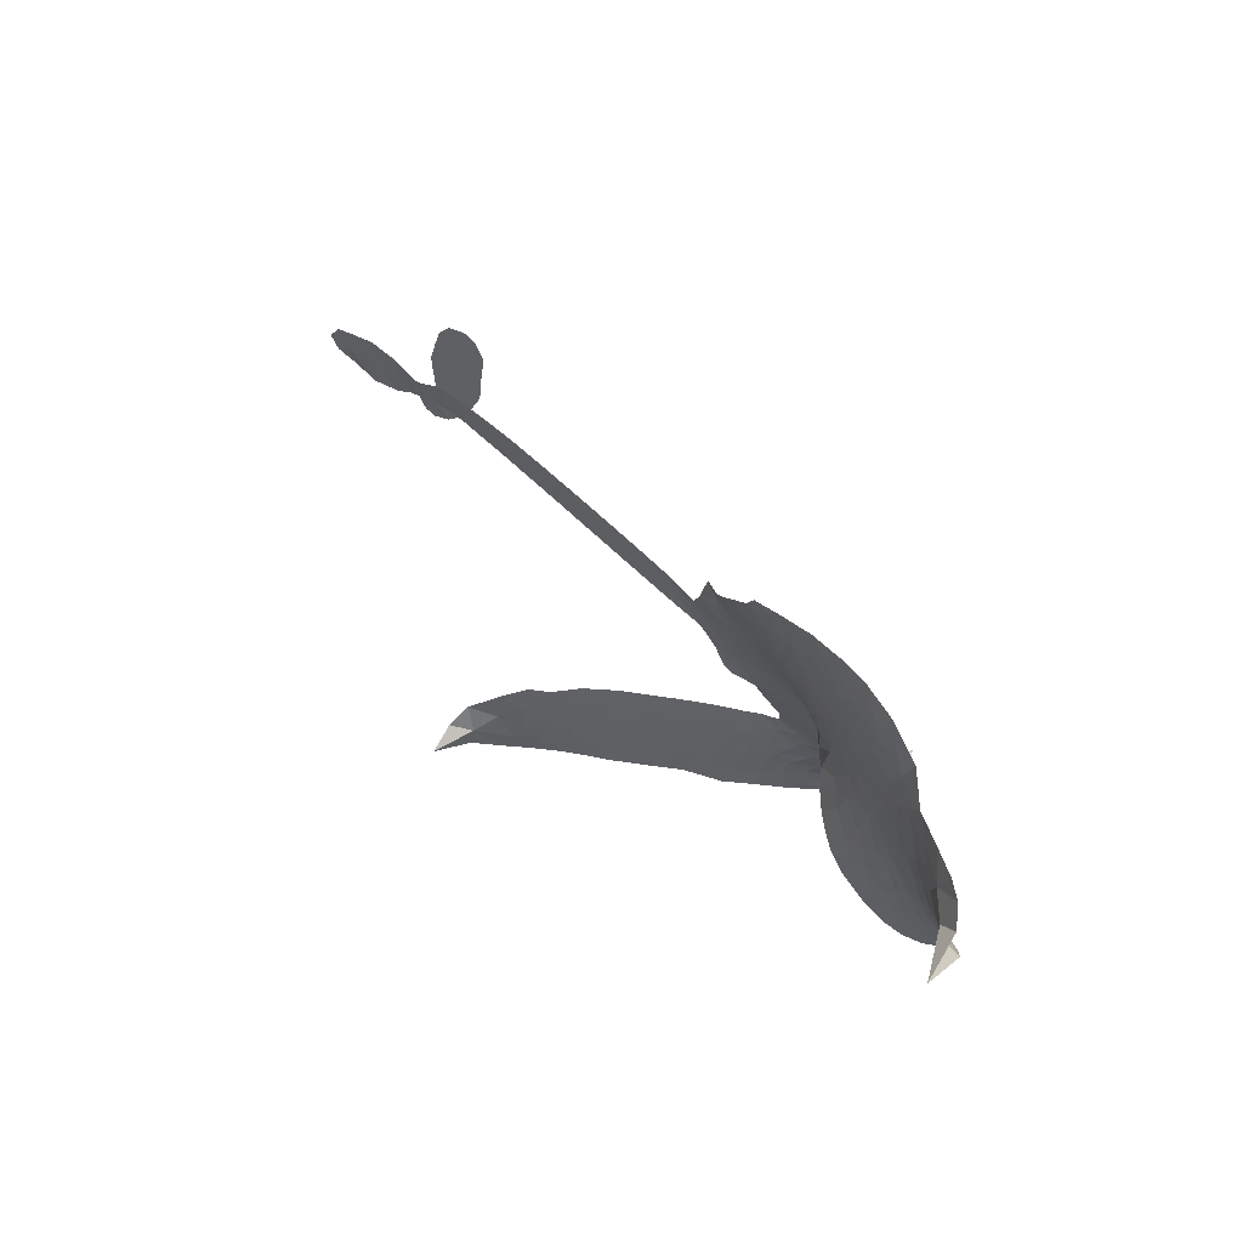
<metadata>
{"format":"obj","ext":"obj","renderer":"f3d","projection":"perspective","resolution":1024,"background":"white","views":[{"elev":58.8,"azim":-138.3,"up":"+Y"}]}
</metadata>
<code>
v -1.46 0.3684 0.2257
v -1.486 0.4472 0.2142
v -1.493 0.5325 0.1893
v -1.541 0.5784 0.1564
v -1.563 0.633 0.1258
v -1.566 0.7169 0
v -1.552 0.7782 0.102
v -1.523 0.8235 0.135
v -1.489 0.8523 0.1547
v -1.428 0.8718 0.1819
v -1.351 0.8702 0.2241
v -1.302 0.9505 0.2597
v -1.217 1.013 0.2811
v -1.138 1.042 0.2947
v -1.069 1.044 0.3046
v -0.976 1.025 0.3194
v -0.7991 0.9203 0.357
v -0.7696 0.8596 0.3705
v -0.6083 0.606 0.4716
v -0.5802 0.5952 0.486
v -0.5608 0.5723 0.5
v -0.5019 0.3905 0.5272
v 0.1606 0.3225 0.6118
v 0.554 0.1339 0.6795
v 0.5714 0.1154 0.6864
v 0.7709 0.0781 0.7179
v 0.9216 -0.009925 0.7338
v 0.9648 -0.07846 0.7382
v 0.9421 -0.1227 0.741
v 0.8863 -0.1474 0.75
v 0.7917 -0.1215 0.73
v 0.6839 -0.05666 0.7164
v 0.5754 0.04688 0.6913
v 0.5486 0.0202 0.6867
v 0.5136 0.02211 0.6845
v 0.4592 0.05984 0.6806
v 0.3882 0.1444 0.6797
v 0.3336 0.2681 0.6797
v 0.3101 0.4451 0.6797
v 0.3317 0.489 0.6797
v 0.368 0.5032 0.6797
v 0.4255 0.4757 0.6797
v 0.4625 0.4225 0.6797
v 0.501 0.29 0.6797
v 0.4979 0.09413 0.6784
v -0.5105 0.2655 0.5463
v -0.5642 0.109 0.5748
v -0.5893 0.09137 0.5774
v -0.6353 0.08745 0.5876
v -0.6472 0.06424 0.6008
v -0.6448 0.03976 0.6103
v -0.6768 -0.1244 0.669
v -0.656 -0.2253 0.7013
v -0.548 -0.2994 0.6935
v -0.213 -0.4409 0.5832
v -0.1177 -0.4923 0.546
v -0.0402 -0.5493 0.5055
v 0.01852 -0.5695 0.4795
v 0.156 -0.6949 0.3786
v 0.1792 -0.752 0.324
v 0.1709 -0.792 0.25
v 0.1241 -0.8186 0.3476
v 0.0499 -0.8241 0.4048
v -0.2135 -0.7637 0.5381
v -0.4124 -0.692 0.6229
v -0.5181 -0.6814 0.662
v -0.6031 -0.6406 0.6969
v -0.7641 -0.5941 0.7854
v -0.8247 -0.5652 0.8353
v -0.8887 -0.5148 1
v -0.9668 -0.4072 0.7852
v -1.02 -0.2713 0.7241
v -1.038 -0.06929 0.6592
v -1.037 0.008928 0.64
v -0.9611 0.1943 0.5732
v -0.9736 0.2473 0.5548
v -0.9434 0.2896 0.5366
v -0.941 0.3329 0.5138
v -0.9738 0.393 0.488
v -0.9669 0.4147 0.4836
v -0.943 0.4245 0.475
v -0.9414 0.4427 0.4601
v -0.9705 0.5176 0.3966
v -1.006 0.533 0.3579
v -1.038 0.5194 0.3262
v -1.136 0.3479 0.2586
v -1.18 0.3022 0.2511
v -1.253 0.2627 0.2439
v -1.318 0.2552 0.2394
v -1.363 0.267 0.2368
v -1.418 0.3092 0.2319
v 0.05044 0.2345 0.5994
v 0.5494 0.1092 0.682
v -0.9053 0.4332 0.4707
v -0.6676 0.08642 0.5938
v -0.6603 -0.04303 0.6381
v -0.9406 0.3944 0.4874
v -0.6023 0.5548 0.4858
v -0.5447 0.187 0.5622
v 0.299 0.1898 0.6359
v 0.5665 0.08073 0.688
v 0.4118 0.1549 0.6569
v 0.457 0.1278 0.6682
v -0.9578 0.362 0.4976
v -0.6422 0.1303 0.5788
v 0.6774 0.0997 0.7066
v 0.5278 0.05715 0.6836
v 0.6245 0.07821 0.6984
v 0.1206 -0.7605 0.3594
v 0.3709 0.4424 0.6797
v -0.9024 0.5009 0.4356
v -0.6759 0.03096 0.6142
v -0.9133 0.3635 0.5014
v -1.324 0.3414 0.2382
v -1.46 0.7757 0.1552
v -1.052 0.5992 0.3324
v -0.539 0.4839 0.5019
v -0.5986 0.1332 0.574
v 0.3632 0.266 0.6416
v 0.463 0.221 0.6585
v -0.713 0.1466 0.5787
v -0.6899 0.5853 0.4567
v -0.8747 0.3062 0.5268
v -0.9608 0.5982 0.378
v -0.6069 0.2045 0.5604
v 0.5028 0.1351 0.6737
v -0.7505 0.05707 0.6088
v 0.4629 0.1762 0.6633
v 0.4111 0.2039 0.6528
v -0.8965 0.2316 0.5563
v -0.04451 -0.655 0.4835
v 0.4947 0.1839 0.6798
v 0.8981 -0.07195 0.7367
v 0.6301 -0.00199 0.7065
v 0.3233 0.3566 0.6797
v -1.466 0.6485 0.1614
v 0.358 0.1754 0.6462
v -0.02615 -0.6037 0.4878
v 0.4589 0.1313 0.6796
v -0.1369 -0.5929 0.5314
v 0.08734 -0.6322 0.436
v 0.02344 -0.65 0.4558
v -1.109 0.93 0.2996
v -0.7482 -0.4672 0.7746
v -1.39 0.3748 0.2303
v -1.238 0.4013 0.2508
v -1.508 0.7349 0.111
v -0.7848 0.4608 0.4757
v -0.7599 -0.06119 0.6496
v 0.847 0.03426 0.7265
v 0.6758 0.03844 0.709
v -1.489 0.5929 0.1686
v -1.398 0.5534 0.2103
v -1.436 0.5978 0.189
v -1.349 0.6544 0.2197
v -1.407 0.6607 0.1922
v -0.08085 -0.794 0.4788
v 0.07689 -0.7018 0.4135
v -1.105 0.9913 0.2993
v -0.8964 0.8473 0.3529
v -0.7724 -0.5285 0.8021
v -1.193 0.3593 0.2536
v -1.085 0.436 0.2803
v -1.256 0.3377 0.2454
v -0.8487 0.4653 0.4638
v -0.7075 -0.0727 0.6517
v -0.7578 -0.1632 0.6851
v -1.384 0.6096 0.2092
v -1.305 0.5526 0.2398
v -1.362 0.7619 0.2106
v -1.442 0.713 0.1665
v -1.175 0.9563 0.2852
v -1.029 0.9624 0.3145
v -0.8349 0.8695 0.3597
v -0.6837 -0.6167 0.7377
v -0.8252 -0.4671 0.8371
v -0.8463 0.3915 0.4939
v -0.8244 0.5845 0.4282
v -1.372 0.7039 0.2071
v -1.296 0.7249 0.2406
v -0.8871 0.9747 0.3381
v -0.9274 0.552 0.4059
v -0.718 -0.5189 0.7629
v -0.6445 -0.4461 0.7213
v -0.8509 0.5307 0.4387
v -0.8905 0.9101 0.3449
v -0.6878 0.7389 0.4135
v -0.8927 0.5901 0.4069
v -0.9558 0.9454 0.329
v -0.9258 0.7116 0.3697
v -0.8144 0.7572 0.3864
v -0.927 0.6489 0.3811
v -0.8074 0.8146 0.3747
v -0.8454 0.6684 0.4007
v -1.02 0.6854 0.3427
v -0.7288 0.8011 0.3907
v -0.9816 0.6473 0.3617
v -0.7496 0.7465 0.4009
v -0.7846 0.6941 0.408
v -0.7166 0.684 0.4239
v -0.7491 0.6307 0.4322
v -0.6481 0.6737 0.4395
v -0.7524 0.5567 0.4521
v -0.6799 0.6368 0.4445
v -1.006 0.584 0.3566
v -0.7113 0.09355 0.5947
v -0.7587 0.1131 0.5908
v -0.7814 0.2143 0.5591
v -0.8475 0.06223 0.6117
v 0.8472 -0.1019 0.7369
v 0.8407 -0.03344 0.7299
v 0.7804 0.007491 0.722
v -1.326 0.4376 0.2361
v -1.292 0.3868 0.2418
v -0.6509 0.4273 0.5029
v -1.433 0.4903 0.211
v -1.137 0.5472 0.2908
v -0.703 -0.1826 0.6893
v -0.7669 -0.2793 0.7251
v -0.7107 -0.2509 0.7096
v -0.7566 -0.2216 0.705
v -0.8533 -0.2035 0.7037
v -0.8124 -0.2439 0.7171
v -0.701 -0.3575 0.7315
v -0.9068 -0.3041 0.7473
v -0.7216 -0.3059 0.7248
v -0.7839 -0.3677 0.7615
v -0.646 -0.3057 0.71
v -0.8671 -0.2608 0.7274
v -1.027 -0.1695 0.6901
v -0.8419 -0.3285 0.7569
v -1.398 0.8146 0.1933
v -1.41 0.759 0.1846
v -1.239 0.952 0.2717
v -1.279 0.8839 0.2538
v -1.212 0.895 0.2745
v -1.243 0.8054 0.2617
v -1.023 1.035 0.3118
v -1.056 1 0.3078
v -0.8393 -0.5162 0.8842
v -0.8949 -0.4351 0.8518
v -1.272 0.6376 0.2505
v -0.9315 1 0.3281
v -1.03 0.8429 0.3236
v -0.8341 0.2533 0.5464
v -0.8456 0.1803 0.5721
v -0.7471 0.3319 0.5222
v -0.8104 0.3171 0.5242
v -0.7698 0.2752 0.5395
v -0.7038 0.2338 0.5533
v -0.9241 -0.03279 0.6463
v 0.7325 0.03891 0.7155
v 0.7289 -0.01976 0.7185
v 0.7377 -0.08844 0.7232
v 0.7894 -0.06173 0.7269
v -1.345 0.3909 0.2347
v -1.387 0.442 0.2253
v -1.359 0.4986 0.2266
v -0.5763 0.4323 0.5093
v -0.6859 0.5041 0.4783
v -1.446 0.544 0.1974
v -1.084 0.5553 0.3121
v -1.122 0.6233 0.3038
v -1.061 0.4782 0.2987
v -1.166 0.4338 0.2655
v -1.119 0.4886 0.2851
v -1.187 0.5042 0.2703
v -1.208 0.5891 0.2714
v -0.787 -0.4263 0.7878
v -0.7324 -0.4087 0.7543
v -0.8412 -0.3951 0.7952
v -0.8981 -0.3691 0.7847
v -0.632 -0.3769 0.7124
v -0.3786 -0.3716 0.6428
v -0.5903 -0.337 0.7002
v -0.567 -0.3995 0.6932
v -0.4625 -0.336 0.6703
v -0.5773 -0.4666 0.6962
v -0.6221 -0.51 0.7136
v -0.4546 -0.4601 0.6548
v -0.5284 -0.3562 0.6848
v -0.6735 -0.4917 0.7373
v -0.6092 -0.5754 0.7058
v -0.5193 -0.4449 0.6767
v -0.4717 -0.3977 0.666
v -0.5382 -0.6071 0.6752
v -0.4105 -0.4201 0.6458
v -0.499 -0.5322 0.6647
v -0.348 -0.5145 0.6146
v -0.5617 -0.5278 0.6883
v -0.2955 -0.4068 0.6131
v -0.394 -0.4743 0.6342
v -0.4339 -0.5224 0.6426
v -0.3299 -0.4573 0.6166
v -0.4435 -0.6072 0.6397
v -0.2566 -0.511 0.5857
v -0.6026 -0.2644 0.7027
v -1.313 0.8178 0.2353
v -1.306 0.6714 0.2374
v -1.316 0.6165 0.2343
v -1.261 0.6921 0.2548
v -1.249 0.7492 0.2592
v -1.216 0.6536 0.2708
v -1.157 0.7773 0.2913
v -1.211 0.7133 0.2734
v -1.157 0.6805 0.2928
v -1.09 0.6843 0.3173
v -1.054 0.6494 0.3315
v -1.052 0.7613 0.3253
v -1.122 0.7325 0.3044
v -1.01 0.9037 0.3226
v -1.073 0.8838 0.3098
v -0.9637 0.8607 0.337
v -1.15 0.8614 0.291
v -1.098 0.8193 0.3071
v -0.9799 0.7918 0.3424
v -0.796 0.1556 0.5786
v -0.8443 0.1214 0.5919
v -0.9944 0.1013 0.6113
v -0.9073 0.1493 0.5866
v -0.977 0.1471 0.5936
v -0.9396 0.1068 0.6036
v -0.959 0.03435 0.628
v -0.739 0.1902 0.5663
v -0.6656 0.1916 0.5645
v -0.6348 0.2667 0.5454
v -0.9877 -0.03172 0.6483
v -0.9257 -0.22 0.7103
v -1.436 0.4192 0.2217
v -0.5949 0.4937 0.4951
v -0.7414 0.495 0.472
v -0.7948 0.5231 0.4535
v -0.7219 0.4195 0.4968
v -0.6504 0.5391 0.4769
v -1.11 0.3921 0.2675
v -1.161 0.5929 0.2876
v -1.259 0.5797 0.2543
v -1.252 0.5084 0.2533
v -1.303 0.4899 0.2406
v -0.4878 -0.6371 0.6543
v -0.3781 -0.5778 0.6182
v -1.287 0.7787 0.2449
v -1.202 0.8441 0.2761
v -0.9957 0.7371 0.3446
v -0.8981 0.02425 0.6271
v -0.8385 -0.03524 0.6437
v -1.015 0.05541 0.6271
v -0.5742 0.2626 0.5475
v -0.5361 0.3306 0.5353
v -0.6892 0.3016 0.5342
v -0.6202 0.3465 0.5264
v -0.6376 0.4749 0.4925
v -0.7808 0.3922 0.4999
v -1.221 0.4553 0.2572
v -0.3838 -0.6391 0.6153
v -0.3129 -0.7276 0.5793
v -0.2704 -0.6308 0.5739
v -0.3627 -0.7098 0.6006
v -0.3223 -0.6659 0.5895
v -0.2586 -0.6948 0.5625
v -0.3271 -0.6104 0.5968
v -0.2818 -0.5674 0.5858
v -0.1836 -0.659 0.538
v -0.2074 -0.5649 0.561
v -0.1542 -0.537 0.5482
v -0.09767 -0.5553 0.525
v -0.1653 -0.4667 0.5649
v -0.2205 0.2628 0.5668
v -0.1531 0.3634 0.5732
v -0.573 0.3774 0.5228
v -0.6832 0.3658 0.5162
v -0.2002 -0.7107 0.5385
v -0.1124 -0.7149 0.5021
v -0.1472 -0.779 0.5102
v 0.0003099 -0.7205 0.4493
v -0.2005 -0.5049 0.569
v -0.3641 0.2725 0.5522
v -0.05645 -0.7062 0.4787
v -0.01528 -0.8094 0.4437
v -0.0374 -0.7583 0.4618
v 0.02625 -0.772 0.4252
v -0.3224 0.3758 0.5547
v -0.4802 0.3479 0.5374
v -0.4106 0.3813 0.5441
v 0.4022 0.3691 0.6797
v 0.3682 0.3181 0.6797
v 0.42 0.2455 0.6797
v 0.4823 0.3559 0.6797
v 0.4327 0.3122 0.6797
v -1.517 0.6718 0.1157
v -0.7297 -0.001353 0.6274
v -0.7877 0.002635 0.6288
v -0.865 0.726 0.3826
v -0.8784 0.7869 0.3671
v -0.8025 0.6293 0.4213
v -0.9932 -0.3388 0.7518
v -0.9627 -0.286 0.7348
v -0.2691 -0.4574 0.5978
v -0.9593 -0.1131 0.6725
v -0.8996 -0.1507 0.685
v -0.8246 -0.1269 0.6748
v -0.9022 -0.08911 0.6639
v -0.7763 -0.114 0.6685
v -0.8524 -0.08596 0.6614
v -0.2184 -0.6147 0.5572
v -0.1126 -0.6527 0.5116
v -0.08189 -0.611 0.5075
v -0.3702 0.3291 0.5506
v -0.4368 0.273 0.5468
v -0.2901 0.2998 0.5592
v -0.2367 0.3703 0.564
v -0.08173 0.2501 0.5828
v -0.211 0.3172 0.5674
v -0.1501 0.2569 0.5747
v 0.0073 0.3459 0.5922
v -0.1116 0.3088 0.5786
v -0.02787 0.2932 0.5888
v -0.07189 0.3553 0.5826
v -0.01497 0.2427 0.591
v 0.3604 0.2072 0.6797
v 0.4338 0.1868 0.6797
v 0.4983 0.2365 0.6797
v -0.9299 0.7638 0.3594
v -1.032 -0.1194 0.6737
v -0.9655 -0.1746 0.6931
v -1.023 -0.2202 0.7075
v -0.975 -0.2365 0.7149
v -0.4348 0.3153 0.545
v 0.2619 0.2979 0.6259
v 0.2999 0.2474 0.6334
v 0.1778 0.2156 0.6169
v 0.2396 0.2042 0.6262
v 0.2178 0.2587 0.6213
v 0.1445 0.2684 0.6111
v 0.08507 0.335 0.6019
v 0.04719 0.2901 0.5981
v -0.6596 -0.5488 0.7309
v -0.7165 -0.5736 0.7601
f 112 206 391
f 186 160 174
f 75 130 76
f 203 122 201
f 105 121 206
f 45 107 93
f 51 50 112
f 123 78 77
f 89 88 114
f 125 118 99
f 1 91 145
f 162 164 87
f 25 108 106
f 43 42 110
f 80 79 97
f 126 93 24
f 58 138 142
f 179 299 180
f 128 129 102
f 105 125 325
f 52 166 167
f 143 159 172
f 240 176 70
f 142 138 131
f 176 240 161
f 223 231 219
f 59 158 109
f 95 112 50
f 117 21 98
f 113 94 97
f 97 104 113
f 104 78 113
f 349 383 22
f 166 112 391
f 105 95 49
f 74 73 327
f 51 112 96
f 82 94 111
f 107 34 101
f 52 218 53
f 323 345 322
f 203 260 122
f 90 89 114
f 167 221 218
f 145 256 257
f 91 90 114
f 298 232 170
f 98 19 334
f 282 183 437
f 77 76 130
f 4 3 152
f 152 5 4
f 56 365 366
f 45 126 103
f 115 9 8
f 8 7 147
f 45 139 36
f 106 151 252
f 147 7 6
f 381 158 375
f 114 145 91
f 246 208 245
f 136 154 156
f 10 9 115
f 19 122 334
f 205 83 124
f 17 174 18
f 84 205 116
f 165 111 94
f 182 83 111
f 162 146 164
f 239 15 159
f 206 207 127
f 129 137 102
f 236 234 235
f 350 250 326
f 172 159 14
f 180 302 342
f 126 45 93
f 322 318 320
f 239 238 15
f 211 150 212
f 5 152 390
f 136 152 154
f 25 93 101
f 31 30 210
f 107 45 36
f 124 192 197
f 161 183 144
f 119 430 137
f 120 119 129
f 296 364 376
f 359 361 355
f 287 274 285
f 363 373 406
f 276 285 281
f 50 49 95
f 53 218 220
f 275 54 297
f 49 48 118
f 126 128 103
f 274 287 294
f 58 57 138
f 78 123 113
f 407 406 131
f 118 105 49
f 375 158 142
f 68 161 69
f 61 109 62
f 421 139 132
f 109 60 59
f 166 52 96
f 423 394 160
f 60 109 61
f 348 349 351
f 85 84 116
f 141 58 142
f 162 87 86
f 43 110 385
f 134 32 151
f 386 385 135
f 110 42 41
f 110 135 385
f 102 103 128
f 57 366 407
f 40 110 41
f 40 39 110
f 421 387 420
f 119 137 129
f 141 158 59
f 37 36 139
f 105 206 95
f 47 118 48
f 94 81 97
f 95 206 112
f 430 433 432
f 432 100 430
f 413 416 369
f 82 81 94
f 177 165 94
f 98 20 19
f 98 21 20
f 97 79 104
f 63 62 109
f 108 151 106
f 117 330 259
f 210 133 211
f 93 107 101
f 83 82 111
f 259 22 117
f 348 99 46
f 47 99 118
f 24 93 25
f 132 139 45
f 35 34 107
f 126 24 128
f 101 34 33
f 118 125 105
f 130 123 77
f 115 8 147
f 128 24 120
f 108 101 33
f 27 133 28
f 108 33 134
f 255 253 254
f 185 111 165
f 28 133 29
f 133 30 29
f 129 128 120
f 110 39 135
f 159 15 14
f 145 114 256
f 193 160 394
f 101 108 25
f 389 388 385
f 36 35 107
f 168 154 153
f 81 80 97
f 372 373 363
f 151 108 134
f 214 114 164
f 145 257 329
f 163 265 335
f 179 233 171
f 390 6 5
f 147 390 171
f 113 123 177
f 177 123 248
f 209 346 392
f 397 396 225
f 261 154 152
f 27 150 211
f 253 252 151
f 152 136 390
f 3 2 216
f 168 169 300
f 261 152 3
f 168 156 154
f 261 153 154
f 234 236 172
f 179 156 155
f 147 171 115
f 64 374 372
f 375 380 381
f 141 142 158
f 142 131 375
f 172 14 13
f 143 173 239
f 308 205 197
f 196 198 187
f 283 175 67
f 161 144 176
f 264 266 163
f 214 146 213
f 85 262 264
f 262 85 116
f 114 88 164
f 87 164 88
f 177 94 113
f 332 148 331
f 112 166 96
f 166 149 403
f 346 209 345
f 223 219 221
f 169 168 153
f 155 156 168
f 265 162 86
f 162 265 146
f 179 180 170
f 11 10 232
f 136 156 171
f 171 156 179
f 12 234 13
f 172 13 234
f 173 311 189
f 189 311 313
f 16 173 189
f 200 198 199
f 288 280 284
f 183 282 144
f 270 184 224
f 70 176 241
f 245 248 123
f 148 165 177
f 188 194 192
f 188 182 185
f 179 155 299
f 179 170 233
f 299 300 242
f 301 302 180
f 188 192 124
f 17 181 186
f 83 182 124
f 438 161 68
f 437 283 279
f 288 290 286
f 220 226 228
f 332 165 148
f 188 185 178
f 17 186 174
f 189 186 181
f 174 193 18
f 185 182 111
f 202 187 200
f 182 188 124
f 16 189 243
f 311 173 312
f 189 313 186
f 194 190 192
f 18 193 196
f 194 188 178
f 190 195 197
f 160 193 174
f 198 196 193
f 122 204 201
f 393 194 199
f 160 313 316
f 304 314 343
f 190 197 192
f 198 193 191
f 197 195 308
f 199 191 393
f 198 191 199
f 395 194 178
f 198 200 187
f 201 200 199
f 204 19 202
f 395 199 194
f 201 395 203
f 332 178 185
f 204 202 200
f 260 331 333
f 201 204 200
f 19 204 122
f 83 205 84
f 197 205 124
f 207 206 121
f 206 127 391
f 324 317 207
f 130 320 246
f 250 350 249
f 123 130 245
f 127 207 209
f 207 121 324
f 30 133 210
f 133 27 211
f 150 26 212
f 210 211 255
f 252 212 26
f 253 255 212
f 146 354 339
f 258 153 216
f 146 214 164
f 256 214 213
f 353 247 333
f 348 46 349
f 2 1 329
f 216 257 258
f 307 263 308
f 354 267 338
f 52 167 218
f 221 220 218
f 221 167 223
f 269 270 227
f 219 226 220
f 53 220 228
f 167 222 223
f 219 220 221
f 402 400 404
f 328 225 229
f 222 229 223
f 269 227 271
f 226 227 224
f 224 273 228
f 397 72 396
f 71 70 241
f 227 226 219
f 226 224 228
f 223 229 231
f 144 269 176
f 273 224 184
f 297 53 228
f 399 251 327
f 231 229 225
f 400 402 399
f 426 427 425
f 71 241 272
f 219 231 227
f 10 115 232
f 233 115 171
f 170 232 233
f 115 233 232
f 11 235 12
f 234 12 235
f 11 232 298
f 236 143 172
f 235 11 298
f 235 237 343
f 299 301 180
f 237 302 304
f 143 239 159
f 173 16 238
f 173 238 239
f 70 69 240
f 161 240 69
f 176 269 271
f 271 231 272
f 338 268 337
f 262 263 217
f 314 312 143
f 189 181 243
f 316 313 244
f 246 245 130
f 249 248 245
f 319 322 321
f 318 207 317
f 250 249 208
f 215 260 333
f 249 245 208
f 248 247 353
f 250 208 324
f 247 248 249
f 325 250 324
f 325 326 250
f 230 399 424
f 400 222 401
f 106 252 26
f 253 151 32
f 255 254 31
f 212 252 253
f 210 255 31
f 253 32 254
f 212 255 211
f 214 256 114
f 257 256 213
f 257 213 258
f 216 2 329
f 339 258 213
f 169 153 258
f 330 117 98
f 326 351 350
f 331 260 203
f 259 330 352
f 3 216 261
f 153 261 216
f 263 262 116
f 266 264 262
f 310 304 305
f 301 242 303
f 265 266 267
f 266 262 217
f 267 266 217
f 265 163 266
f 268 267 217
f 268 338 267
f 263 336 217
f 268 303 337
f 270 269 144
f 227 231 271
f 270 144 282
f 227 270 224
f 272 231 225
f 176 271 241
f 272 225 396
f 241 271 272
f 184 278 276
f 228 273 275
f 276 284 285
f 285 274 277
f 273 276 275
f 284 276 278
f 184 276 273
f 54 275 281
f 175 283 437
f 276 281 275
f 279 184 282
f 278 184 279
f 437 279 282
f 290 288 284
f 376 398 296
f 277 54 281
f 282 184 270
f 438 183 161
f 66 286 67
f 67 286 283
f 279 290 278
f 284 280 285
f 285 280 287
f 277 281 285
f 340 65 295
f 278 290 284
f 292 287 280
f 294 287 292
f 340 286 66
f 341 293 295
f 292 280 293
f 358 359 355
f 279 283 290
f 286 290 283
f 293 280 288
f 291 294 398
f 294 292 289
f 295 293 288
f 289 292 293
f 294 289 296
f 294 291 274
f 340 288 286
f 293 341 289
f 361 362 341
f 365 376 364
f 342 170 180
f 275 297 228
f 237 235 298
f 300 299 155
f 301 299 242
f 168 300 155
f 337 300 169
f 242 337 303
f 342 302 237
f 305 301 303
f 311 312 244
f 336 303 268
f 307 310 306
f 301 305 302
f 305 303 306
f 303 336 306
f 304 302 305
f 307 306 263
f 305 306 310
f 308 263 116
f 307 195 309
f 308 116 205
f 195 307 308
f 309 344 316
f 309 244 315
f 307 309 310
f 315 310 309
f 312 173 143
f 313 311 244
f 314 143 236
f 315 312 314
f 244 309 316
f 186 313 160
f 343 314 236
f 315 314 304
f 315 304 310
f 244 312 315
f 344 309 195
f 393 394 423
f 208 246 317
f 318 317 246
f 75 320 130
f 207 318 209
f 323 251 345
f 320 318 246
f 320 321 322
f 322 319 323
f 320 75 321
f 318 322 209
f 347 74 323
f 327 323 74
f 317 324 208
f 325 324 121
f 105 325 121
f 326 325 125
f 348 326 125
f 350 247 249
f 230 425 399
f 323 327 251
f 427 397 328
f 73 399 327
f 145 329 1
f 216 329 257
f 334 330 98
f 215 352 260
f 332 331 203
f 331 148 333
f 178 332 203
f 332 185 165
f 353 333 148
f 371 247 350
f 122 260 334
f 334 260 352
f 336 263 306
f 265 86 335
f 268 217 336
f 300 337 242
f 337 169 338
f 169 258 339
f 265 354 146
f 146 339 213
f 169 339 338
f 65 340 66
f 288 340 295
f 65 355 295
f 341 295 355
f 237 298 342
f 170 342 298
f 235 343 236
f 304 343 237
f 195 190 344
f 423 344 190
f 346 345 251
f 322 345 209
f 399 425 400
f 391 392 149
f 99 348 125
f 323 319 347
f 413 410 368
f 259 370 22
f 215 351 370
f 326 348 351
f 371 333 247
f 370 351 349
f 371 215 333
f 259 352 215
f 334 352 330
f 148 177 353
f 248 353 177
f 267 354 265
f 339 354 338
f 360 363 357
f 289 341 362
f 357 359 360
f 358 356 359
f 364 140 365
f 360 359 356
f 355 65 358
f 361 359 357
f 356 64 360
f 364 405 140
f 361 357 362
f 355 361 341
f 357 363 405
f 289 362 296
f 360 64 372
f 374 157 373
f 296 362 364
f 362 357 405
f 366 365 140
f 398 376 55
f 366 140 407
f 56 366 57
f 417 415 418
f 365 56 367
f 428 384 383
f 22 370 349
f 215 370 259
f 350 351 371
f 215 371 351
f 373 157 380
f 363 360 372
f 378 375 131
f 373 378 406
f 372 374 373
f 381 380 379
f 365 367 376
f 55 376 367
f 377 410 408
f 46 383 349
f 406 378 131
f 373 380 378
f 63 381 379
f 380 375 378
f 157 379 380
f 63 109 381
f 158 381 109
f 408 382 384
f 22 383 384
f 386 135 38
f 377 408 428
f 428 46 409
f 385 386 389
f 387 386 38
f 389 44 388
f 421 420 37
f 422 44 387
f 386 387 389
f 43 385 388
f 44 389 387
f 171 390 136
f 6 390 147
f 392 391 127
f 166 391 149
f 209 392 127
f 149 392 346
f 394 393 191
f 190 194 393
f 193 394 191
f 423 160 316
f 203 395 178
f 199 395 201
f 272 396 71
f 222 328 229
f 328 397 225
f 291 398 55
f 294 296 398
f 400 328 222
f 401 222 167
f 399 402 251
f 167 403 401
f 404 149 346
f 404 400 401
f 346 251 402
f 166 403 167
f 404 403 149
f 404 401 403
f 346 402 404
f 140 405 363
f 362 405 364
f 407 131 138
f 363 406 140
f 407 138 57
f 140 406 407
f 410 377 368
f 413 411 410
f 428 408 384
f 382 408 410
f 413 414 416
f 382 410 411
f 369 411 413
f 416 414 412
f 436 434 435
f 413 368 414
f 417 416 412
f 92 436 419
f 418 369 416
f 417 419 436
f 139 421 37
f 417 418 416
f 417 412 419
f 387 38 420
f 422 421 132
f 344 423 316
f 421 422 387
f 393 423 190
f 72 397 427
f 399 73 424
f 400 425 328
f 425 427 328
f 425 230 426
f 72 427 426
f 46 428 383
f 377 428 409
f 119 429 430
f 137 430 100
f 432 433 431
f 429 23 433
f 434 431 433
f 433 430 429
f 434 433 23
f 415 417 436
f 92 431 434
f 434 436 92
f 434 23 435
f 415 436 435
f 437 183 438
f 68 175 438
f 437 438 175

</code>
